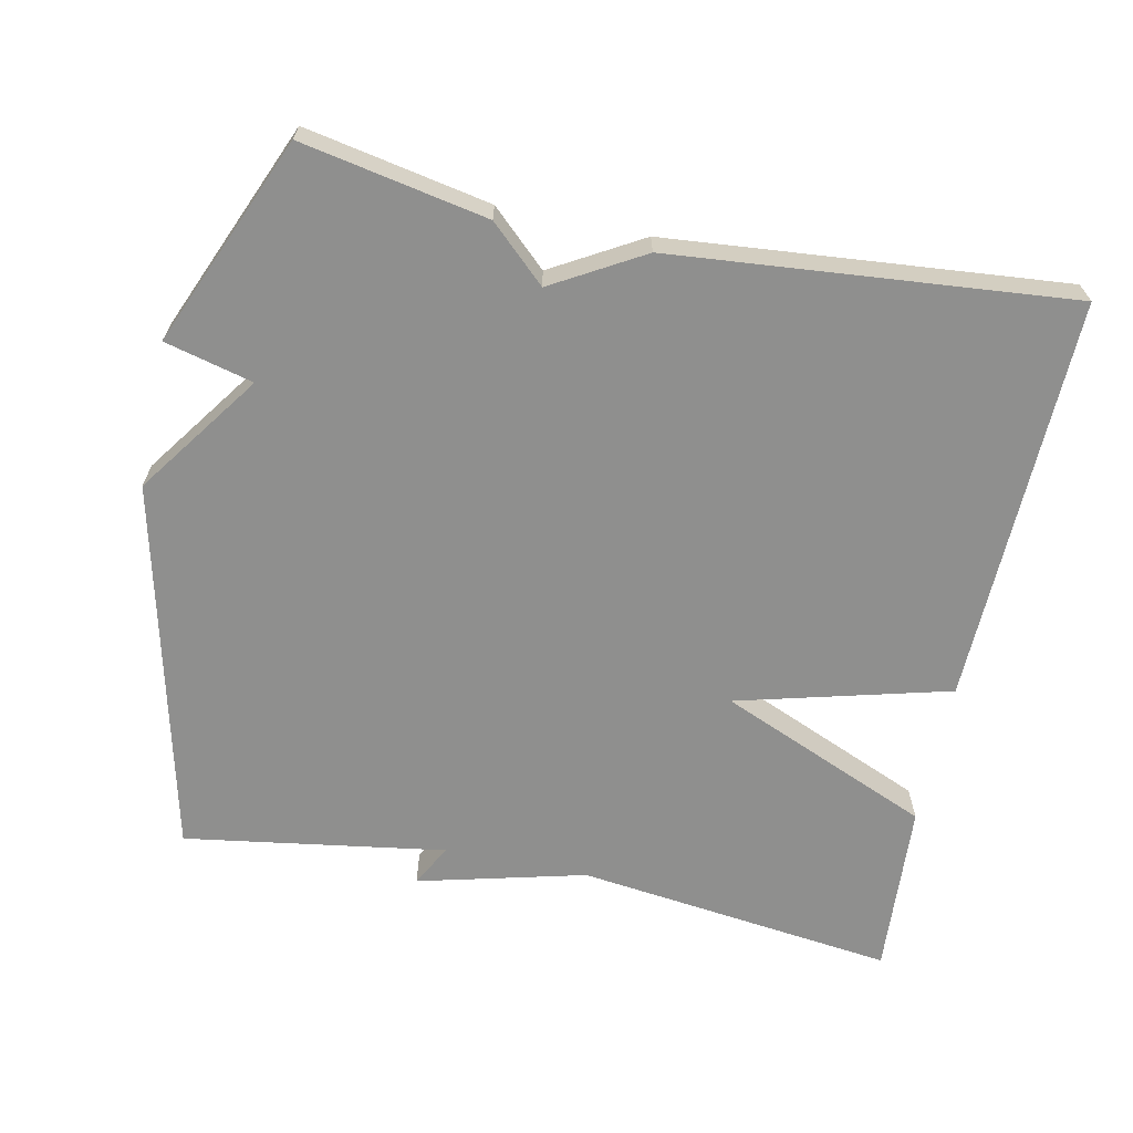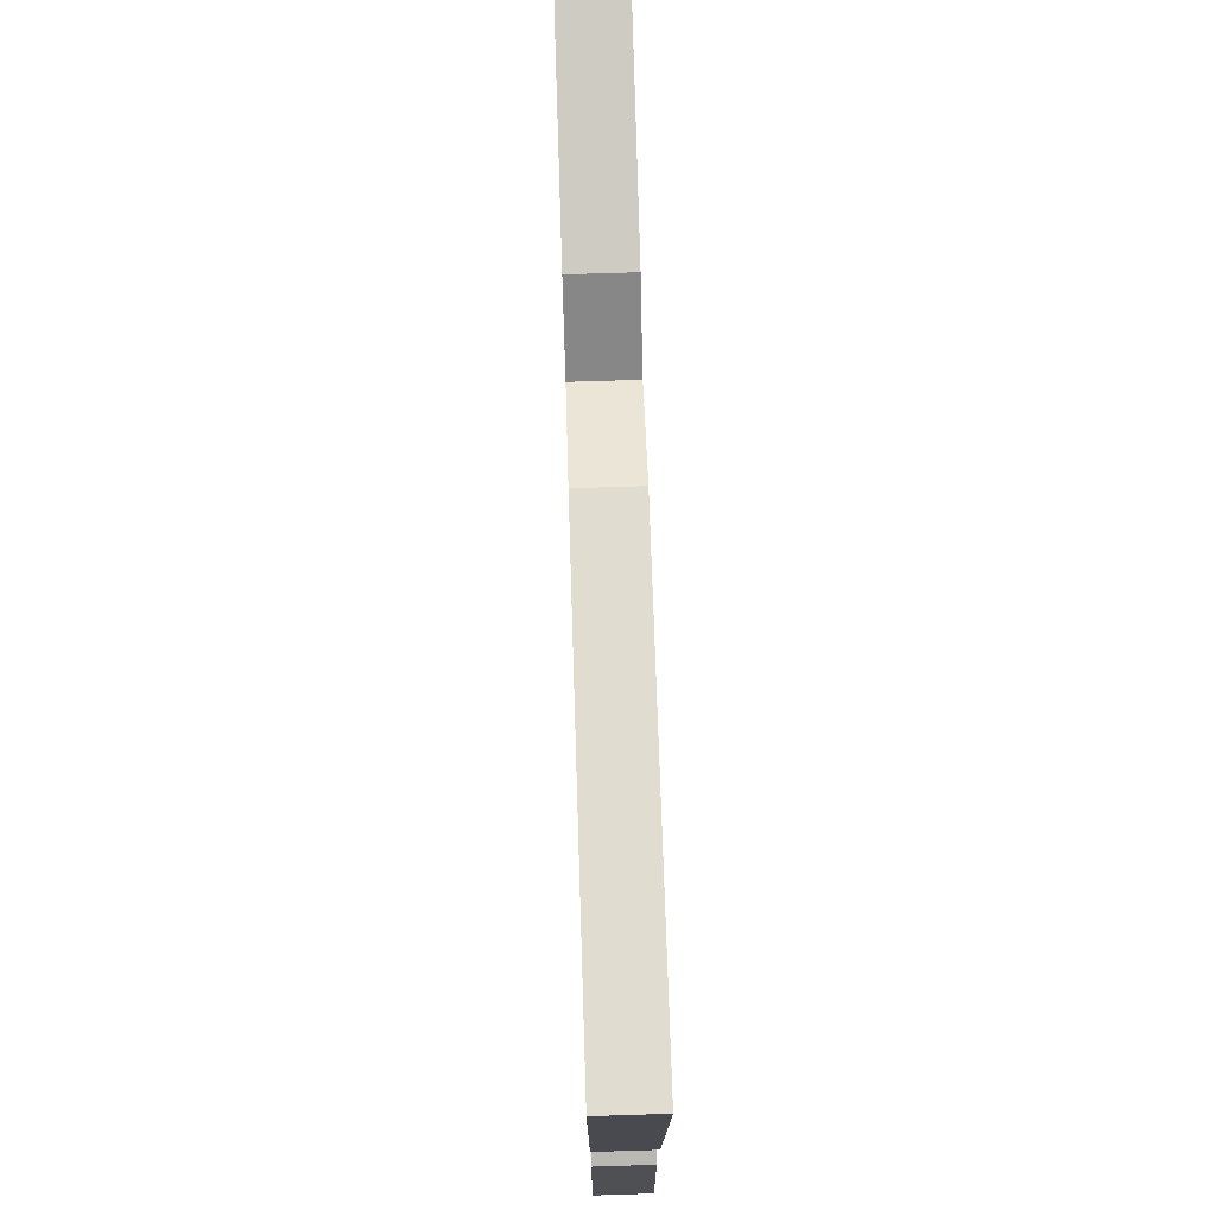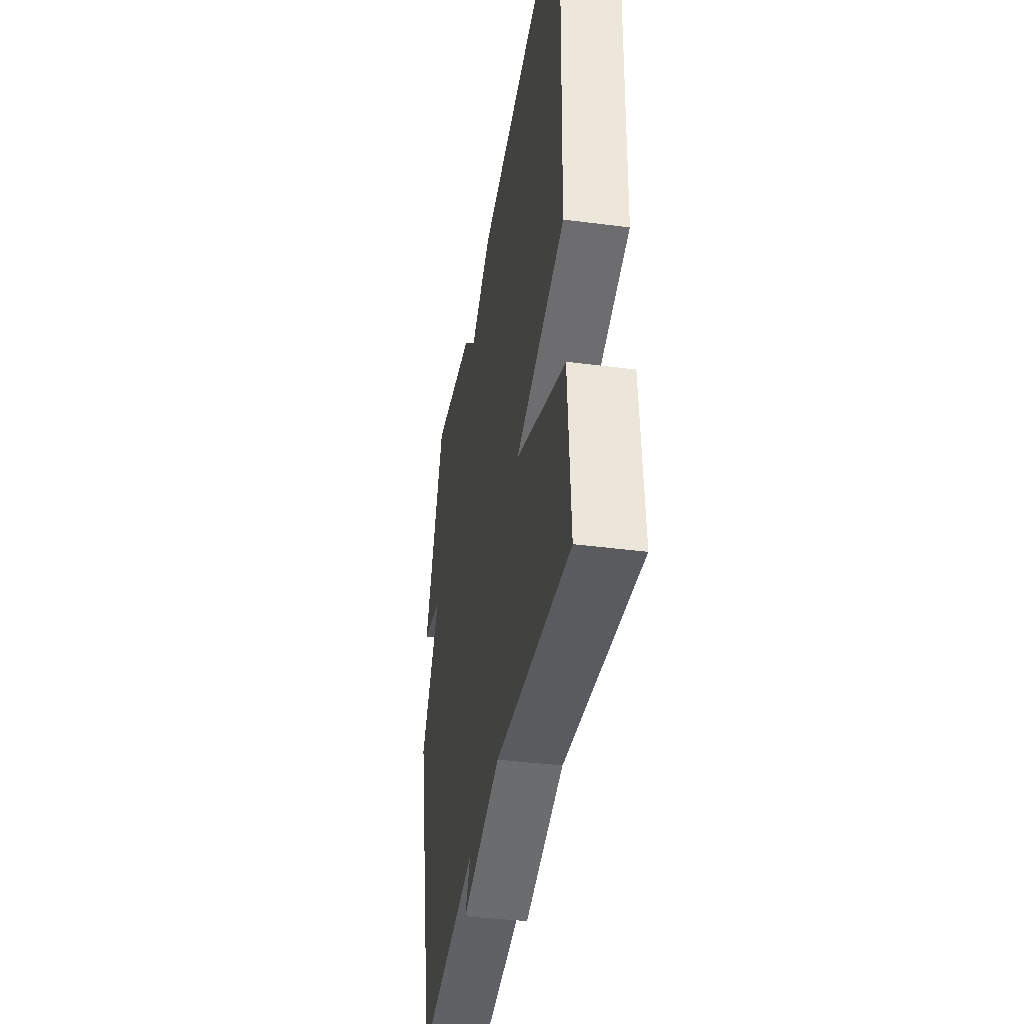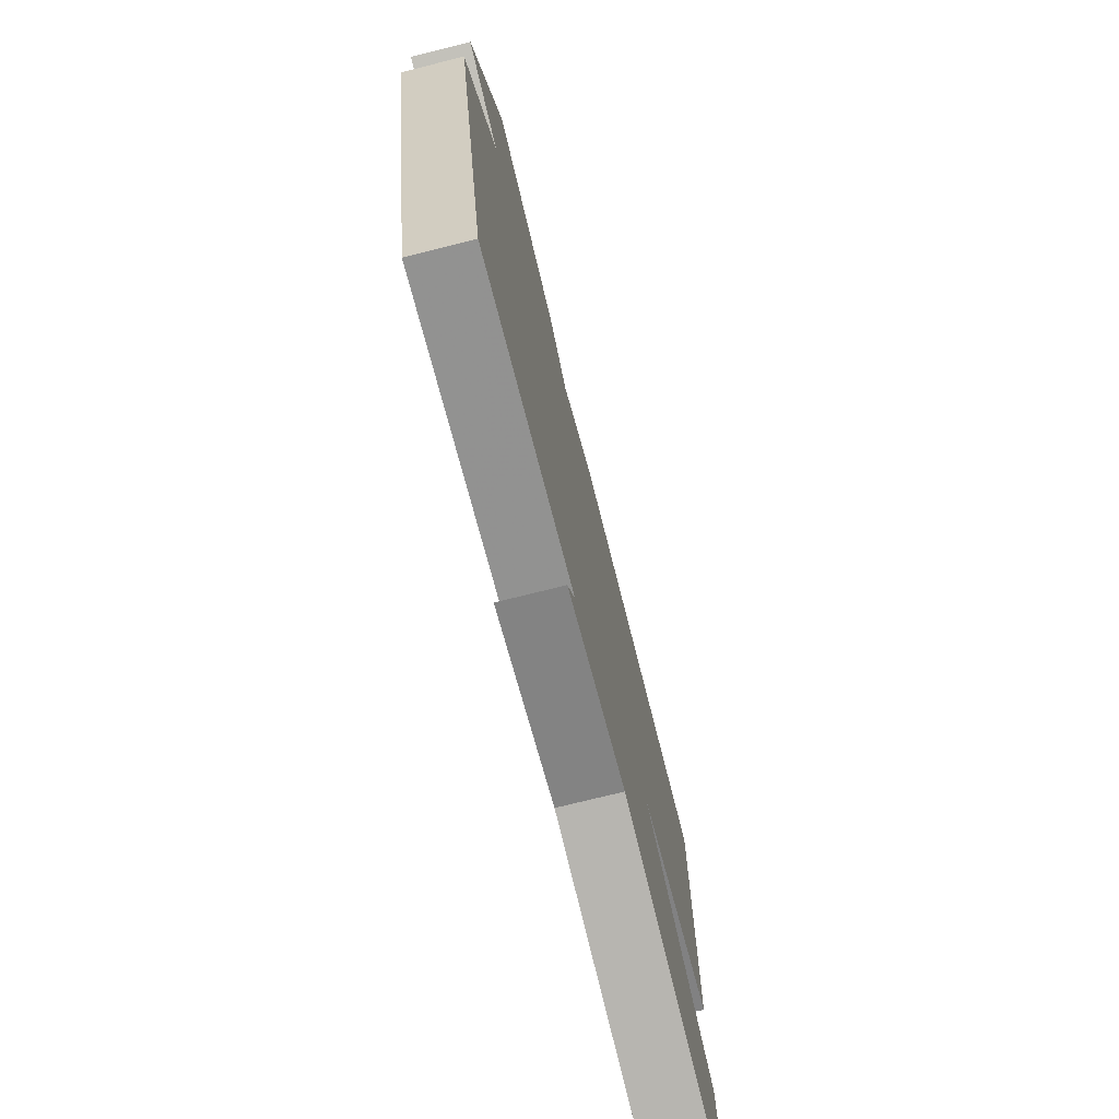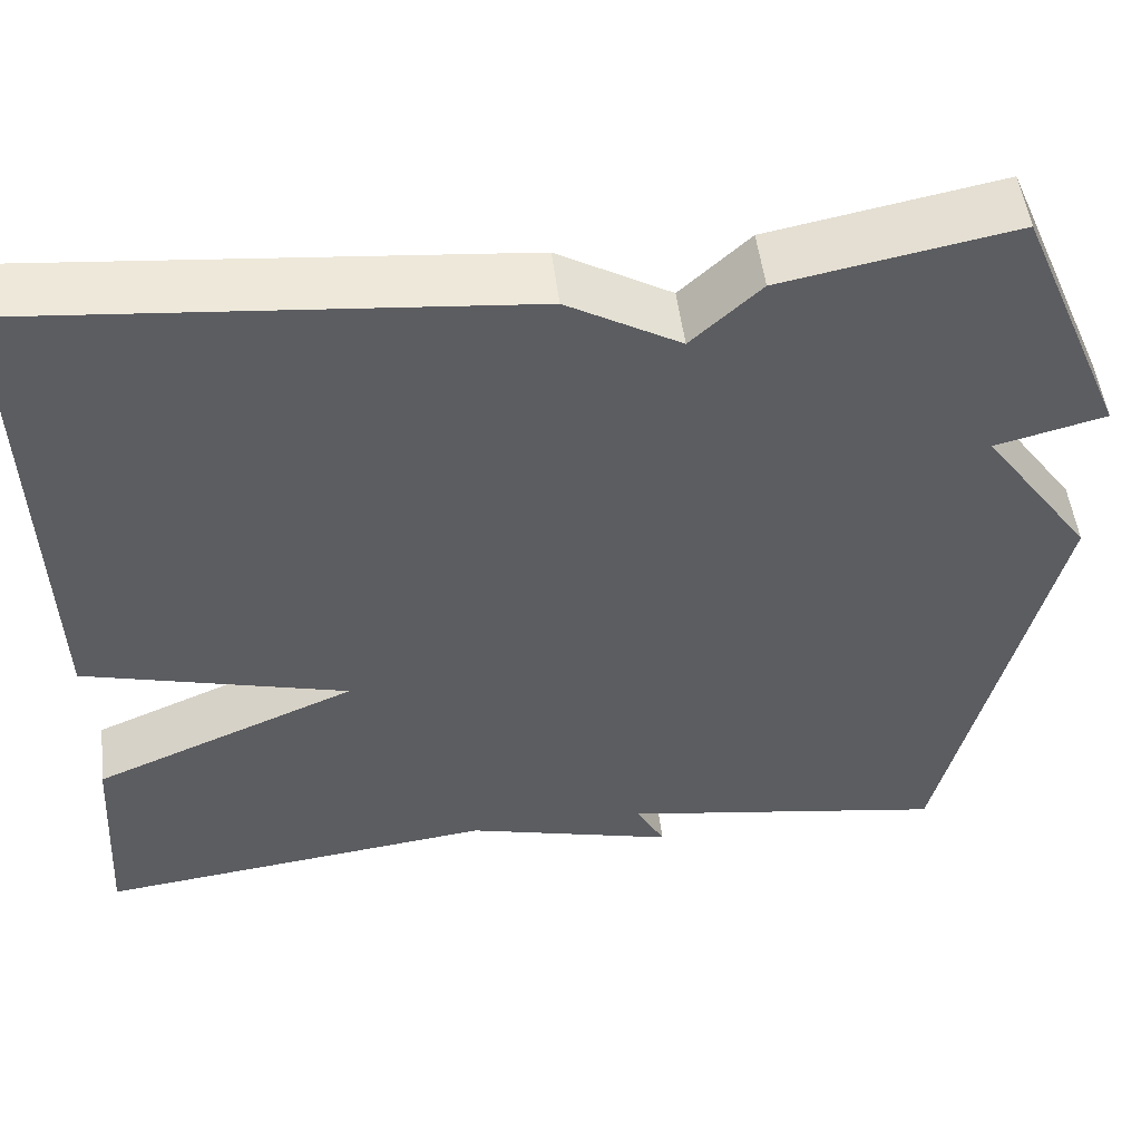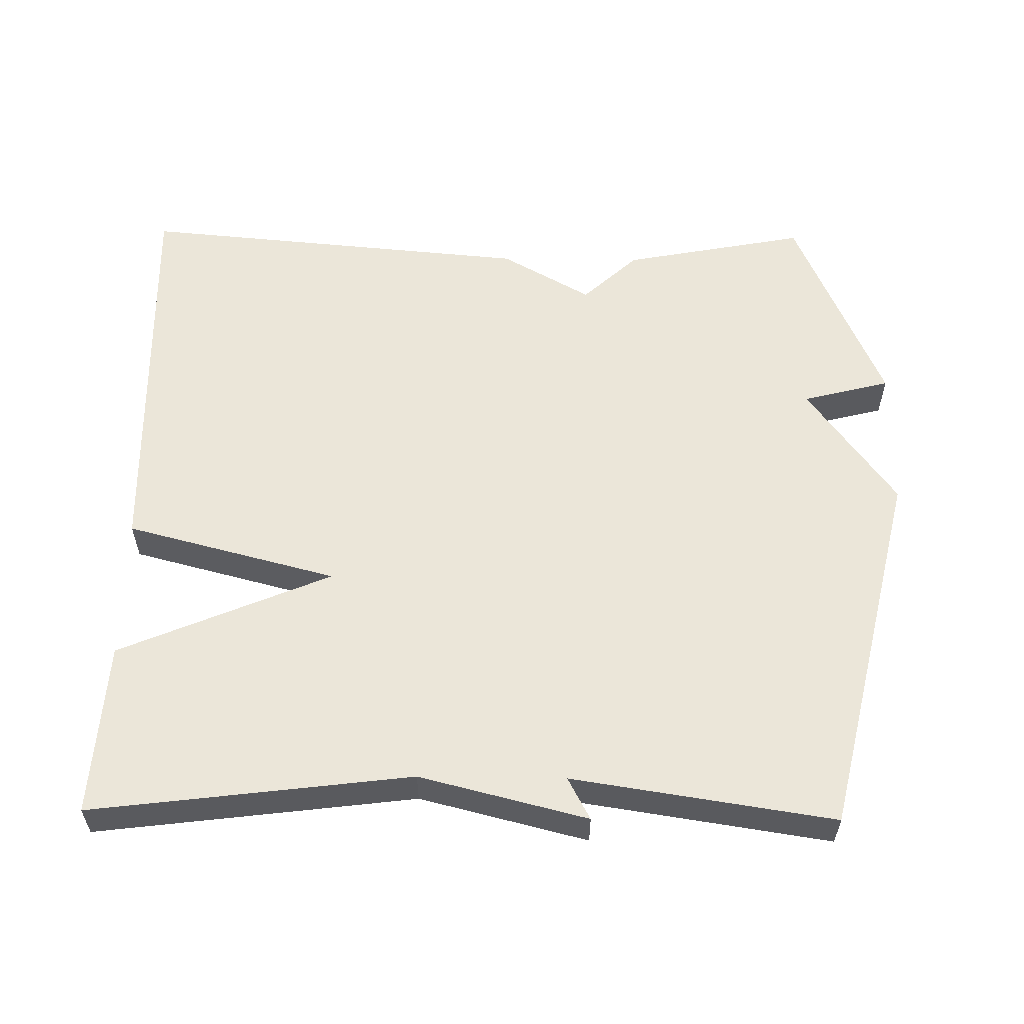
<metadata>
{"format":"obj","ext":"obj","renderer":"f3d","projection":"perspective","resolution":1024,"background":"white","views":[{"elev":-65.3,"azim":-11.7,"up":"+Y"},{"elev":74.7,"azim":88.2,"up":"+Z"},{"elev":-39.5,"azim":80.8,"up":"+Z"},{"elev":-74.4,"azim":-76.0,"up":"+Z"},{"elev":51.3,"azim":173.1,"up":"+Z"},{"elev":57.1,"azim":-179.2,"up":"+Y"}]}
</metadata>
<code>
v -0.5 0.07 -0.5
v -0.621 0.07 0.015
v -0.5 0.07 0.184
v -0.621 0.07 0.215
v -0.5 0.07 0.5
v -0.246 0.07 0.451
v -0.17 0.07 0.38
v -0.046 0.07 0.451
v 0.5 0.07 0.5
v 0.485 0.07 -0.06
v 0.193 0.07 -0.136
v 0.485 0.07 -0.26
v 0.5 0.07 -0.5
v 0.06 0.07 -0.445
v -0.171 0.07 -0.503
v -0.14 0.07 -0.445
v -0.5 0 -0.5
v -0.621 0 0.015
v -0.5 0 0.184
v -0.621 0 0.215
v -0.5 0 0.5
v -0.246 0 0.451
v -0.17 0 0.38
v -0.046 0 0.451
v 0.5 0 0.5
v 0.485 0 -0.06
v 0.193 0 -0.136
v 0.485 0 -0.26
v 0.5 0 -0.5
v 0.06 0 -0.445
v -0.171 0 -0.503
v -0.14 0 -0.445
f 14 15 16
f 11 12 13 14
f 11 14 16
f 9 10 11
f 8 9 11
f 7 8 11
f 1 2 3
f 16 1 3
f 11 16 3
f 7 11 3
f 5 6 7
f 4 5 7
f 3 4 7
f 32 31 30
f 30 29 28 27
f 32 30 27
f 27 26 25
f 27 25 24
f 27 24 23
f 19 18 17
f 19 17 32
f 19 32 27
f 19 27 23
f 23 22 21
f 23 21 20
f 23 20 19
f 1 17 18 2
f 2 18 19 3
f 3 19 20 4
f 4 20 21 5
f 5 21 22 6
f 6 22 23 7
f 7 23 24 8
f 8 24 25 9
f 9 25 26 10
f 10 26 27 11
f 11 27 28 12
f 12 28 29 13
f 13 29 30 14
f 14 30 31 15
f 15 31 32 16
f 16 32 17 1

</code>
